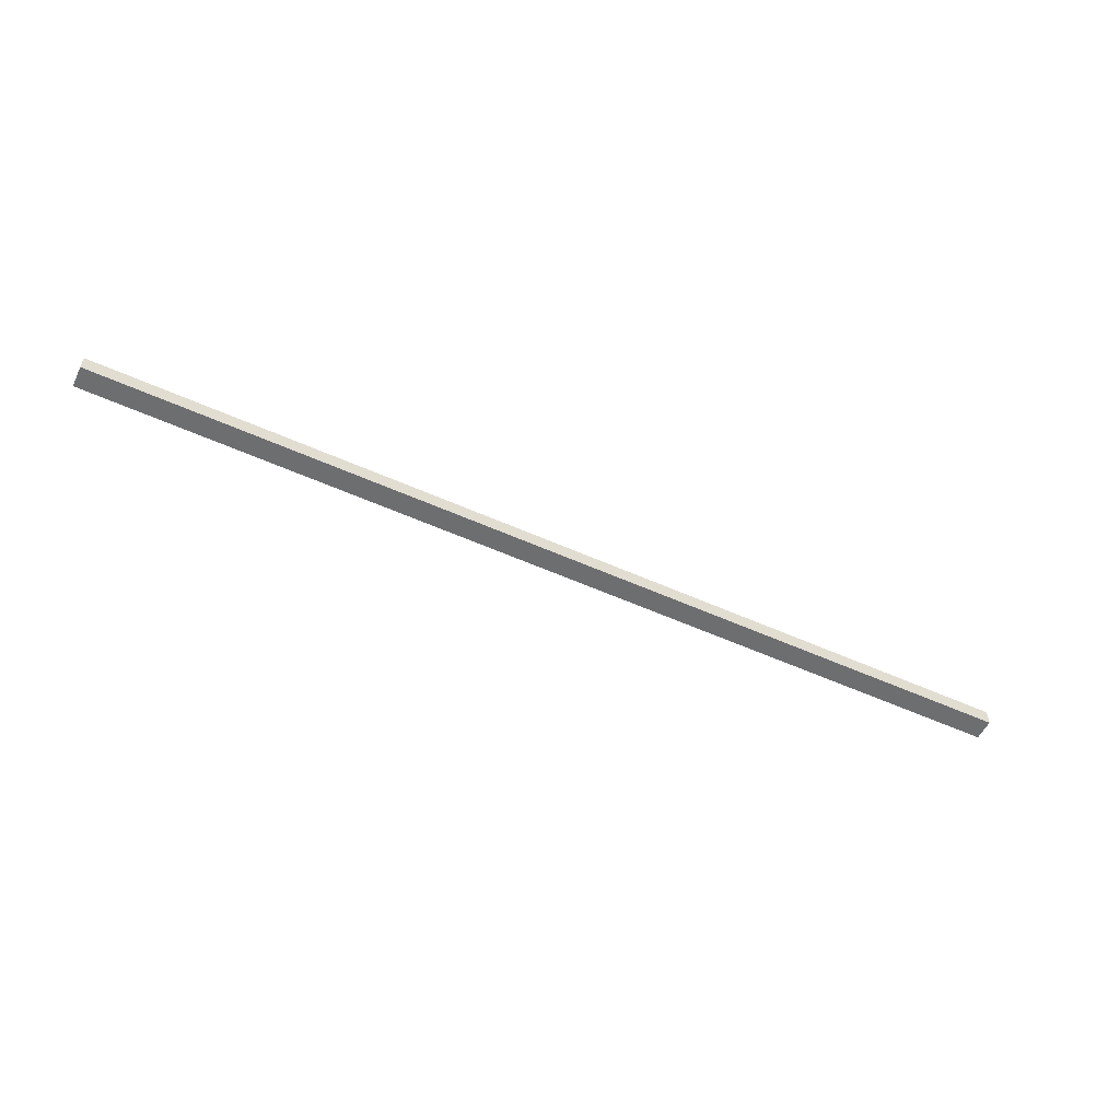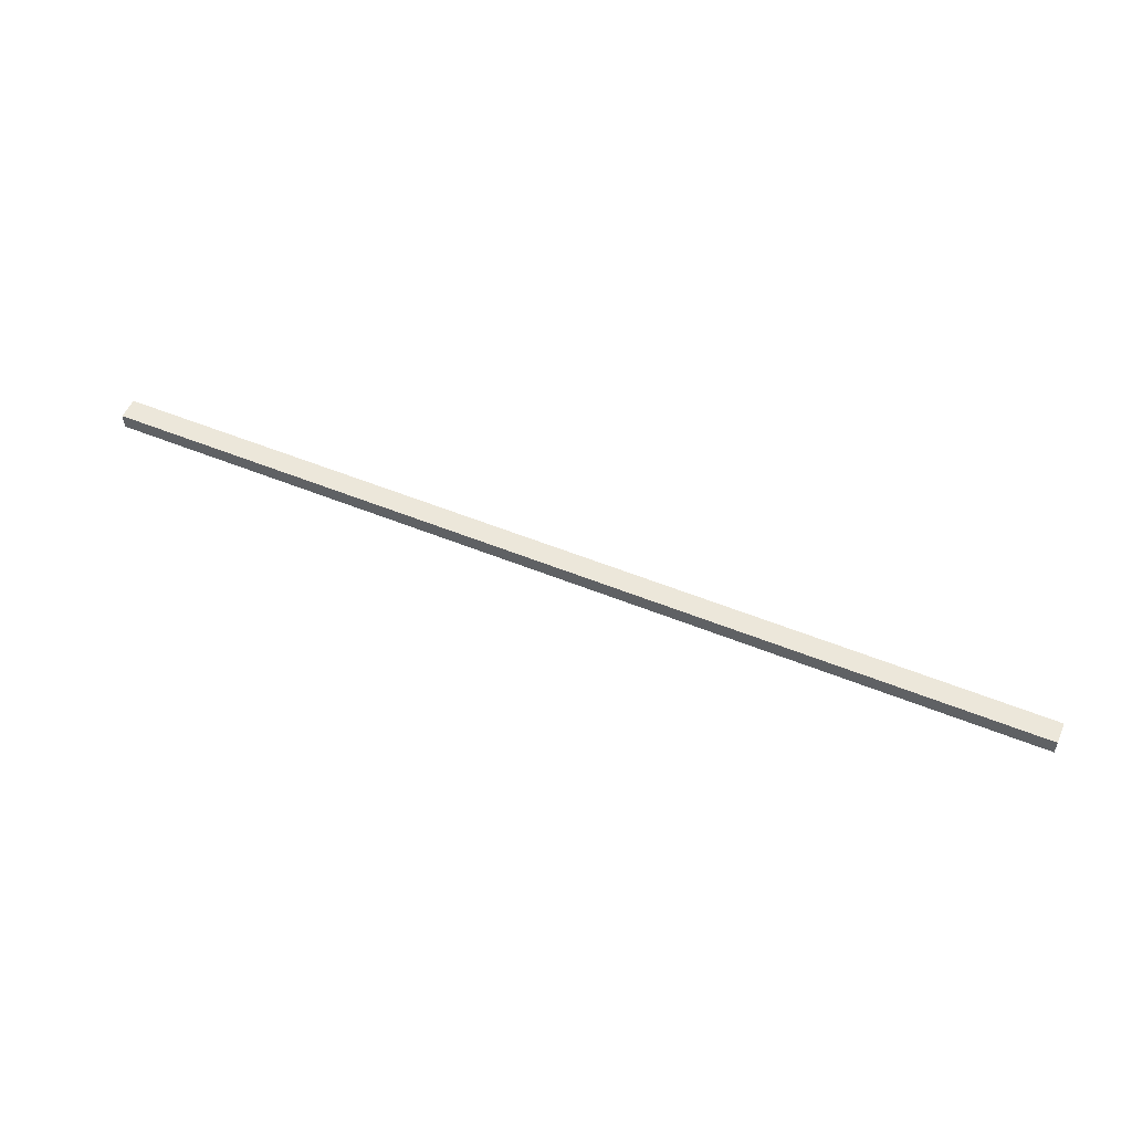
<metadata>
{"format":"obj","ext":"obj","renderer":"f3d","projection":"perspective","resolution":1024,"background":"white","views":[{"elev":-54.2,"azim":-25.7,"up":"+Z"},{"elev":53.7,"azim":23.4,"up":"+Z"}]}
</metadata>
<code>
o Door_Glass_Stop_Bottom1/Door_Glass_Stop_Bottom/mesh7/mesh7-geometry#mesh7-geometry
v -0.7065 0.4968 0.1121
v -0.3819 0.4968 0.1066
v -0.3819 0.4968 0.1121
v -0.7065 0.4968 0.1066
v -0.3819 0.5042 0.1121
v -0.7065 0.5042 0.1066
v -0.3819 0.5042 0.1066
v -0.7065 0.5042 0.1121
f 1 2 3
f 2 1 4
f 5 1 3
f 1 6 4
f 6 2 4
f 1 5 8
f 6 1 8
f 2 6 7
f 6 5 7
f 5 6 8
f 3 2 1
f 4 1 2
f 2 5 3
f 3 5 2
f 3 1 5
f 4 6 1
f 4 2 6
f 5 2 7
f 7 2 5
f 8 5 1
f 8 1 6
f 7 6 2
f 7 5 6
f 8 6 5

</code>
